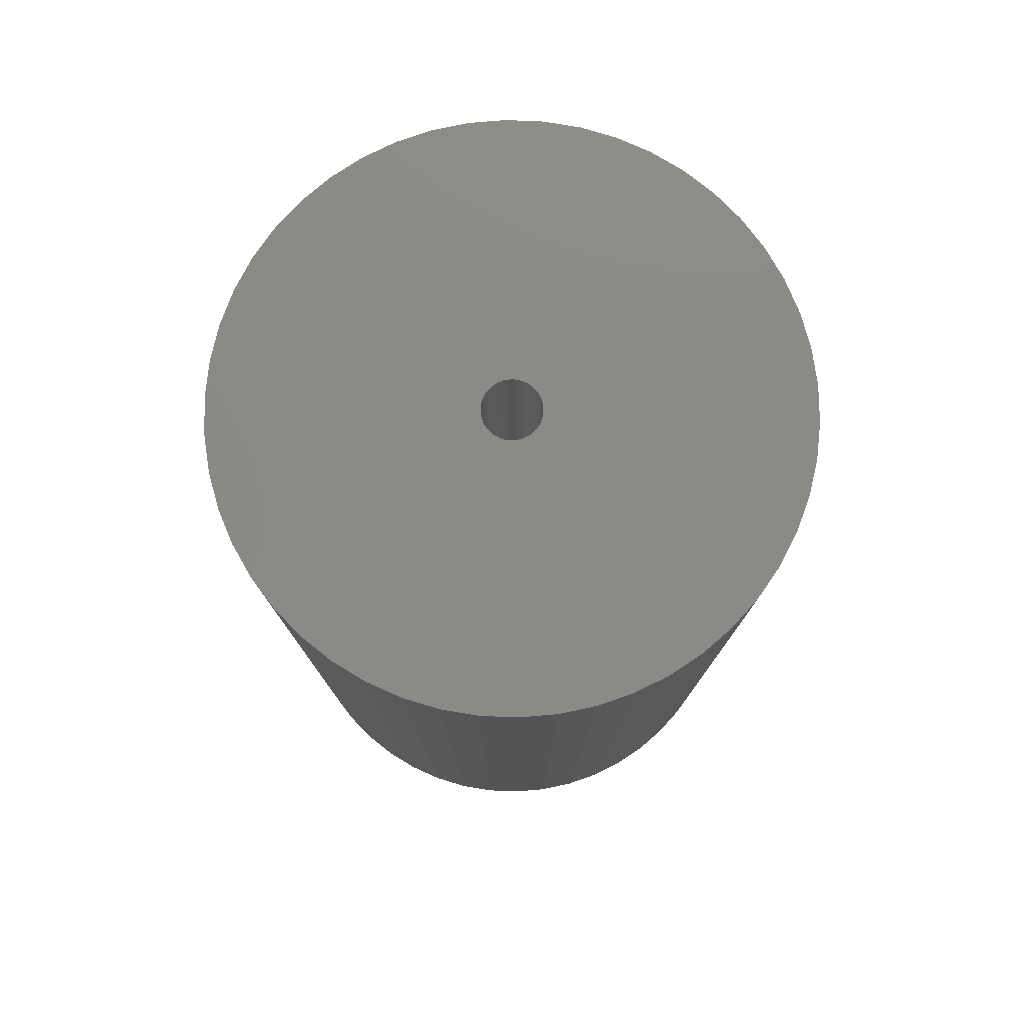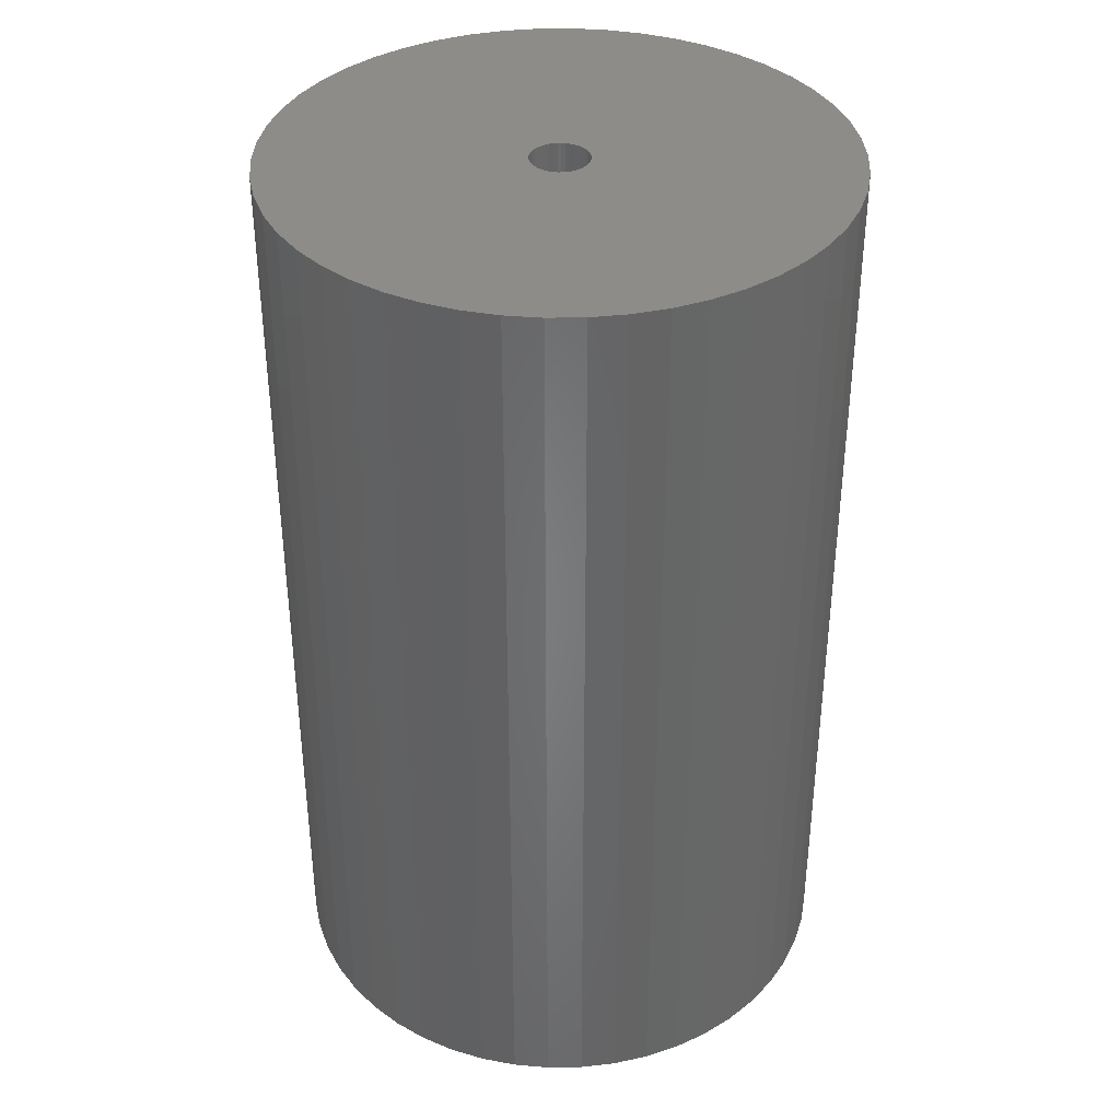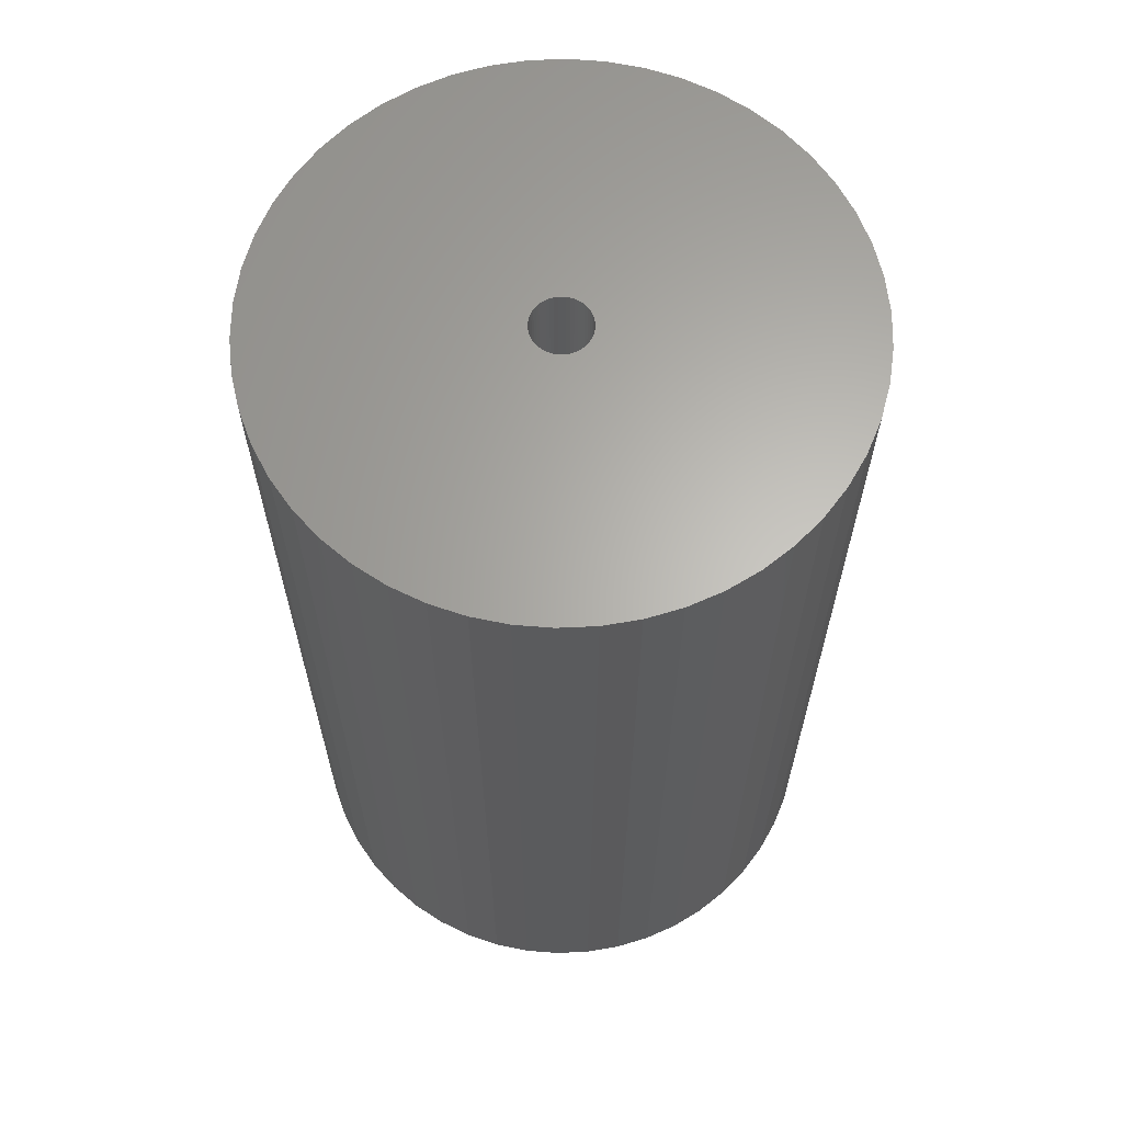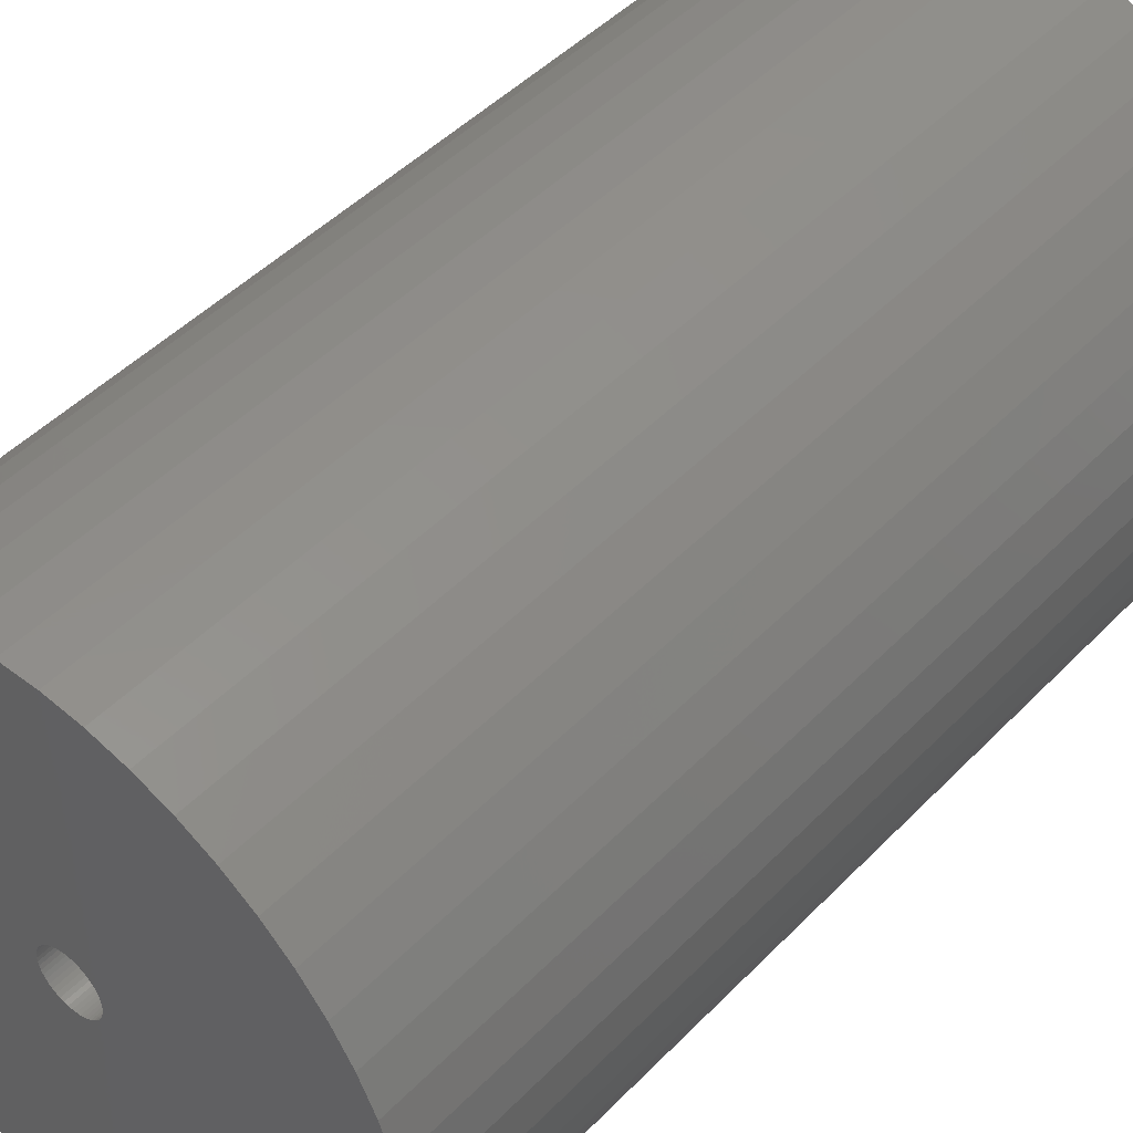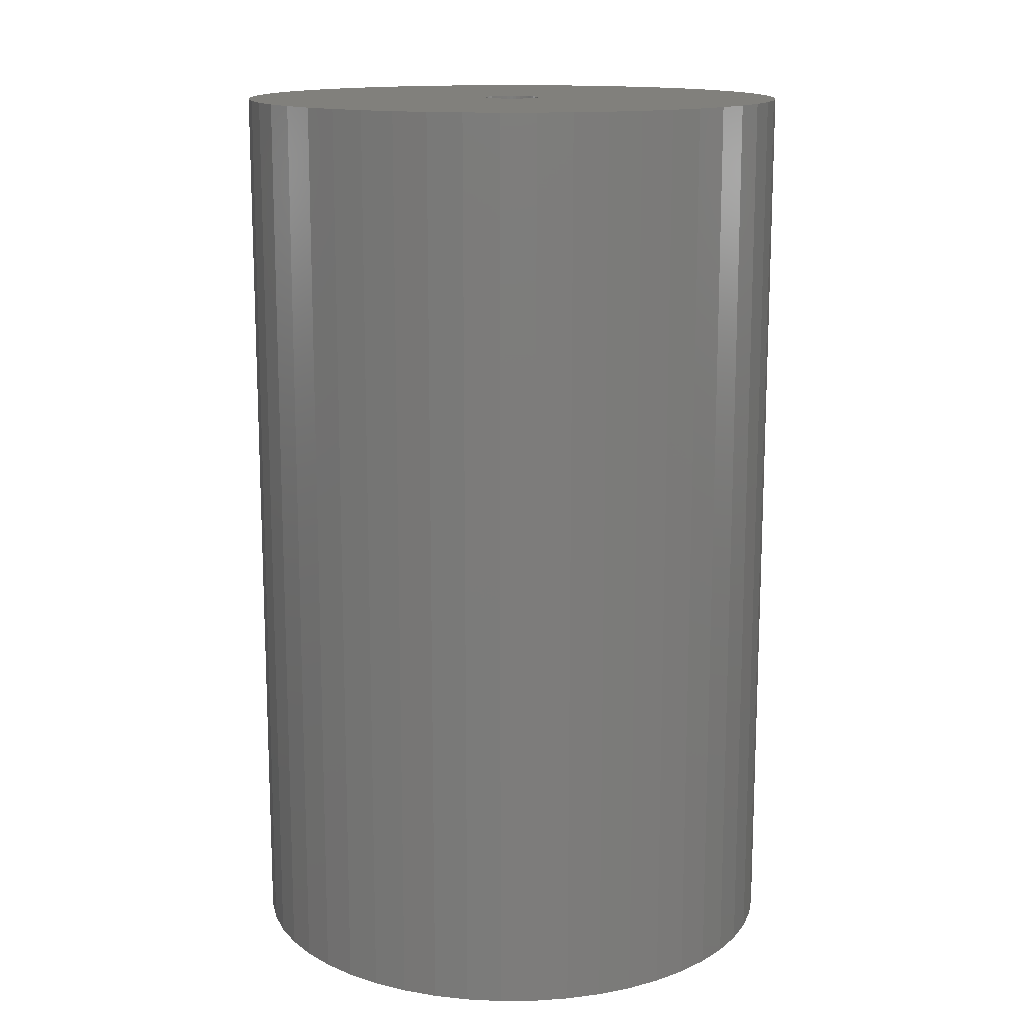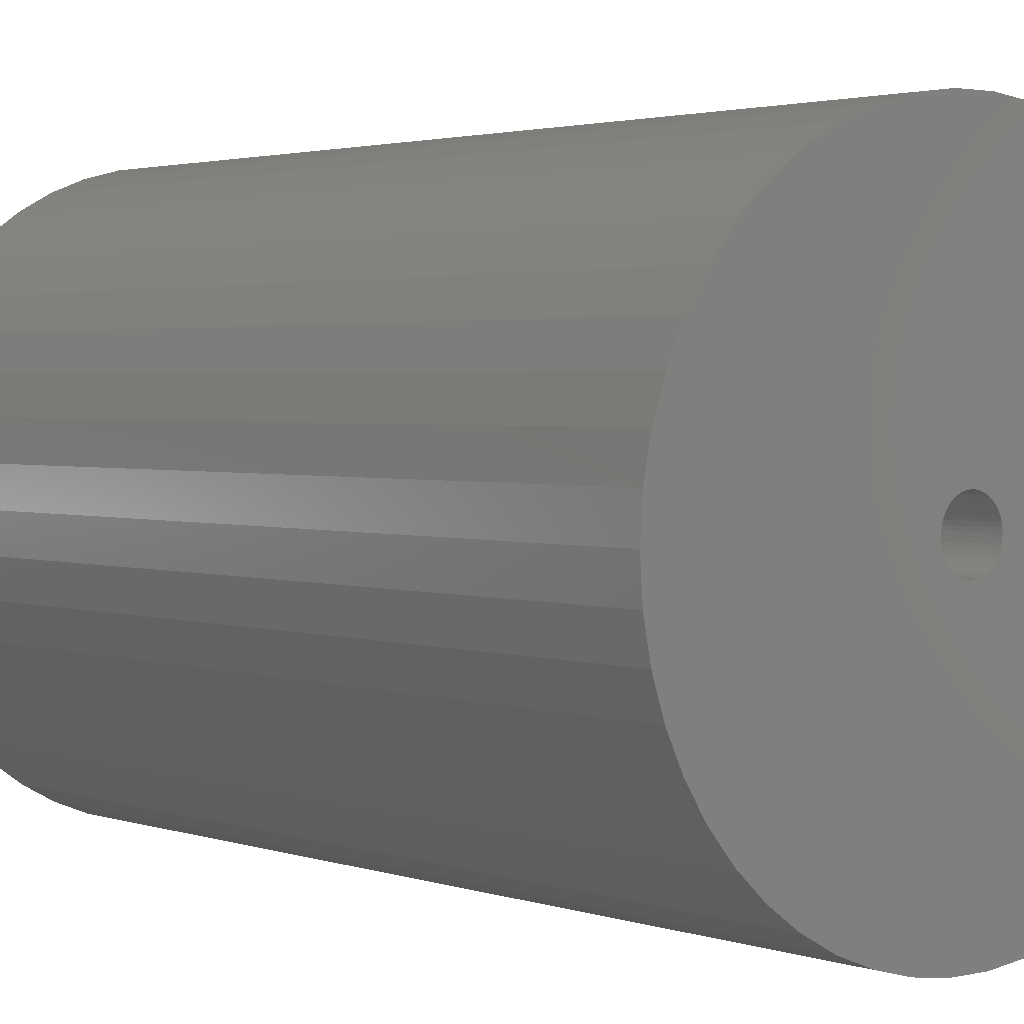
<metadata>
{"format":"stl","ext":"stl","renderer":"f3d","projection":"perspective","resolution":1024,"background":"white","views":[{"elev":78.3,"azim":-141.6,"up":"+Z"},{"elev":37.2,"azim":107.0,"up":"+Z"},{"elev":64.2,"azim":83.8,"up":"+Z"},{"elev":46.5,"azim":-139.1,"up":"+Y"},{"elev":14.2,"azim":157.2,"up":"+Z"},{"elev":2.3,"azim":-39.3,"up":"+Y"}]}
</metadata>
<code>
# stl→obj: 200 verts, 400 faces
v 22 0 36
v 21.83 2.757 -36
v 21.83 2.757 36
v 22 0 -36
v -22 0 -36
v -21.83 2.757 36
v -21.83 2.757 -36
v -22 0 36
v 1.381 21.96 -36
v -1.381 21.96 36
v 1.381 21.96 36
v -1.381 21.96 -36
v -1.381 -21.96 -36
v 1.381 -21.96 36
v -1.381 -21.96 36
v 1.381 -21.96 -36
v 16.04 15.06 -36
v 14.02 16.95 36
v 16.04 15.06 36
v 14.02 16.95 -36
v -14.02 16.95 -36
v -16.04 15.06 36
v -14.02 16.95 36
v -16.04 15.06 -36
v -6.798 20.92 -36
v -9.367 19.91 36
v -6.798 20.92 36
v -9.367 19.91 -36
v 20.46 8.099 36
v 19.28 10.6 -36
v 19.28 10.6 36
v 20.46 8.099 -36
v 21.31 5.471 -36
v 21.31 5.471 36
v 9.367 19.91 -36
v 6.798 20.92 36
v 9.367 19.91 36
v 6.798 20.92 -36
v 4.122 21.61 36
v 4.122 21.61 -36
v 11.79 18.58 -36
v 11.79 18.58 36
v -20.46 8.099 -36
v -19.28 10.6 36
v -19.28 10.6 -36
v -20.46 8.099 36
v -21.31 5.471 -36
v -21.31 5.471 36
v -4.122 21.61 36
v -4.122 21.61 -36
v 4.122 -21.61 36
v 4.122 -21.61 -36
v 17.8 12.93 36
v 17.8 12.93 -36
v -17.8 12.93 36
v -17.8 12.93 -36
v 2.25 0 36
v 2.232 0.282 36
v 21.83 -2.757 36
v 2.179 0.5596 36
v 2.232 -0.282 36
v 2.092 0.8283 36
v 21.31 -5.471 36
v 1.972 1.084 36
v 2.179 -0.5596 36
v 1.82 1.323 36
v 20.46 -8.099 36
v 1.64 1.54 36
v 2.092 -0.8283 36
v 1.434 1.734 36
v 19.28 -10.6 36
v 1.206 1.9 36
v 1.972 -1.084 36
v 0.958 2.036 36
v 17.8 -12.93 36
v 0.6953 2.14 36
v 1.82 -1.323 36
v 16.04 -15.06 36
v 0.4216 2.21 36
v 0.1413 2.246 36
v -0.1413 2.246 36
v -0.4216 2.21 36
v -0.6953 2.14 36
v -0.958 2.036 36
v -1.206 1.9 36
v -11.79 18.58 36
v -1.434 1.734 36
v -1.64 1.54 36
v -1.82 1.323 36
v 1.64 -1.54 36
v 14.02 -16.95 36
v 1.434 -1.734 36
v 11.79 -18.58 36
v 1.206 -1.9 36
v 9.367 -19.91 36
v 0.958 -2.036 36
v 6.798 -20.92 36
v 0.6953 -2.14 36
v 0.4216 -2.21 36
v 0.1413 -2.246 36
v -0.1413 -2.246 36
v -0.4216 -2.21 36
v -4.122 -21.61 36
v -0.6953 -2.14 36
v -6.798 -20.92 36
v -0.958 -2.036 36
v -9.367 -19.91 36
v -1.206 -1.9 36
v -11.79 -18.58 36
v -1.434 -1.734 36
v -14.02 -16.95 36
v -1.64 -1.54 36
v -16.04 -15.06 36
v -1.82 -1.323 36
v -17.8 -12.93 36
v -1.972 -1.084 36
v -19.28 -10.6 36
v -2.092 -0.8283 36
v -20.46 -8.099 36
v -2.179 -0.5596 36
v -21.31 -5.471 36
v -2.232 -0.282 36
v -21.83 -2.757 36
v -2.25 0 36
v -1.972 1.084 36
v -2.092 0.8283 36
v -2.179 0.5596 36
v -2.232 0.282 36
v -11.79 18.58 -36
v 21.83 -2.757 -36
v 21.31 -5.471 -36
v -16.04 -15.06 -36
v -14.02 -16.95 -36
v -19.28 -10.6 -36
v -20.46 -8.099 -36
v -17.8 -12.93 -36
v 2.25 0 -36
v 2.232 -0.282 -36
v 2.179 -0.5596 -36
v 20.46 -8.099 -36
v 2.232 0.282 -36
v 2.092 -0.8283 -36
v 19.28 -10.6 -36
v 1.972 -1.084 -36
v 17.8 -12.93 -36
v 2.179 0.5596 -36
v 1.82 -1.323 -36
v 16.04 -15.06 -36
v 1.64 -1.54 -36
v 14.02 -16.95 -36
v 2.092 0.8283 -36
v 1.434 -1.734 -36
v 11.79 -18.58 -36
v 1.206 -1.9 -36
v 9.367 -19.91 -36
v 1.972 1.084 -36
v 0.958 -2.036 -36
v 6.798 -20.92 -36
v 0.6953 -2.14 -36
v 1.82 1.323 -36
v 0.4216 -2.21 -36
v 0.1413 -2.246 -36
v -0.1413 -2.246 -36
v -0.4216 -2.21 -36
v -4.122 -21.61 -36
v -0.6953 -2.14 -36
v -6.798 -20.92 -36
v -0.958 -2.036 -36
v -9.367 -19.91 -36
v -1.206 -1.9 -36
v -11.79 -18.58 -36
v -1.434 -1.734 -36
v -1.64 -1.54 -36
v -1.82 -1.323 -36
v 1.64 1.54 -36
v 1.434 1.734 -36
v 1.206 1.9 -36
v 0.958 2.036 -36
v 0.6953 2.14 -36
v 0.4216 2.21 -36
v 0.1413 2.246 -36
v -0.1413 2.246 -36
v -0.4216 2.21 -36
v -0.6953 2.14 -36
v -0.958 2.036 -36
v -1.206 1.9 -36
v -1.434 1.734 -36
v -1.64 1.54 -36
v -1.82 1.323 -36
v -1.972 1.084 -36
v -2.092 0.8283 -36
v -2.179 0.5596 -36
v -2.232 0.282 -36
v -2.25 0 -36
v -1.972 -1.084 -36
v -2.092 -0.8283 -36
v -2.179 -0.5596 -36
v -21.31 -5.471 -36
v -2.232 -0.282 -36
v -21.83 -2.757 -36
f 1 2 3
f 2 1 4
f 5 6 7
f 6 5 8
f 9 10 11
f 10 9 12
f 13 14 15
f 14 13 16
f 17 18 19
f 18 17 20
f 21 22 23
f 22 21 24
f 25 26 27
f 26 25 28
f 29 30 31
f 30 29 32
f 3 33 34
f 33 3 2
f 35 36 37
f 36 35 38
f 38 39 36
f 39 38 40
f 41 37 42
f 37 41 35
f 43 44 45
f 44 43 46
f 47 46 43
f 46 47 48
f 12 49 10
f 49 12 50
f 16 51 14
f 51 16 52
f 34 32 29
f 32 34 33
f 53 17 19
f 17 53 54
f 31 54 53
f 54 31 30
f 40 11 39
f 11 40 9
f 20 42 18
f 42 20 41
f 45 55 56
f 55 45 44
f 56 22 24
f 22 56 55
f 7 48 47
f 48 7 6
f 57 1 3
f 58 3 34
f 1 57 59
f 60 34 29
f 61 59 57
f 62 29 31
f 59 61 63
f 64 31 53
f 65 63 61
f 66 53 19
f 63 65 67
f 68 19 18
f 69 67 65
f 70 18 42
f 67 69 71
f 72 42 37
f 73 71 69
f 74 37 36
f 71 73 75
f 76 36 39
f 77 75 73
f 75 77 78
f 3 58 57
f 34 60 58
f 29 62 60
f 31 64 62
f 53 66 64
f 19 68 66
f 18 70 68
f 79 39 11
f 42 72 70
f 37 74 72
f 36 76 74
f 39 79 76
f 11 80 79
f 11 81 80
f 10 81 11
f 81 10 82
f 49 82 10
f 82 49 83
f 27 83 49
f 83 27 84
f 26 84 27
f 84 26 85
f 86 85 26
f 85 86 87
f 23 87 86
f 87 23 88
f 22 88 23
f 88 22 89
f 90 78 77
f 78 90 91
f 92 91 90
f 91 92 93
f 94 93 92
f 93 94 95
f 96 95 94
f 95 96 97
f 98 97 96
f 97 98 51
f 99 51 98
f 51 99 14
f 100 14 99
f 101 14 100
f 15 101 102
f 103 102 104
f 105 104 106
f 107 106 108
f 101 15 14
f 109 108 110
f 111 110 112
f 113 112 114
f 115 114 116
f 117 116 118
f 119 118 120
f 121 120 122
f 123 122 124
f 55 89 22
f 102 103 15
f 89 55 125
f 104 105 103
f 44 125 55
f 106 107 105
f 125 44 126
f 108 109 107
f 46 126 44
f 110 111 109
f 126 46 127
f 112 113 111
f 48 127 46
f 114 115 113
f 127 48 128
f 116 117 115
f 6 128 48
f 118 119 117
f 128 6 124
f 120 121 119
f 8 124 6
f 122 123 121
f 124 8 123
f 28 86 26
f 86 28 129
f 129 23 86
f 23 129 21
f 50 27 49
f 27 50 25
f 59 4 1
f 4 59 130
f 63 130 59
f 130 63 131
f 132 111 113
f 111 132 133
f 134 119 135
f 119 134 117
f 136 117 134
f 117 136 115
f 137 4 130
f 138 130 131
f 4 137 2
f 139 131 140
f 141 2 137
f 142 140 143
f 2 141 33
f 144 143 145
f 146 33 141
f 147 145 148
f 33 146 32
f 149 148 150
f 151 32 146
f 152 150 153
f 32 151 30
f 154 153 155
f 156 30 151
f 157 155 158
f 30 156 54
f 159 158 52
f 160 54 156
f 54 160 17
f 130 138 137
f 131 139 138
f 140 142 139
f 143 144 142
f 145 147 144
f 148 149 147
f 150 152 149
f 161 52 16
f 153 154 152
f 155 157 154
f 158 159 157
f 52 161 159
f 16 162 161
f 16 163 162
f 13 163 16
f 163 13 164
f 165 164 13
f 164 165 166
f 167 166 165
f 166 167 168
f 169 168 167
f 168 169 170
f 171 170 169
f 170 171 172
f 133 172 171
f 172 133 173
f 132 173 133
f 173 132 174
f 175 17 160
f 17 175 20
f 176 20 175
f 20 176 41
f 177 41 176
f 41 177 35
f 178 35 177
f 35 178 38
f 179 38 178
f 38 179 40
f 180 40 179
f 40 180 9
f 181 9 180
f 182 9 181
f 12 182 183
f 50 183 184
f 25 184 185
f 28 185 186
f 182 12 9
f 129 186 187
f 21 187 188
f 24 188 189
f 56 189 190
f 45 190 191
f 43 191 192
f 47 192 193
f 7 193 194
f 136 174 132
f 183 50 12
f 174 136 195
f 184 25 50
f 134 195 136
f 185 28 25
f 195 134 196
f 186 129 28
f 135 196 134
f 187 21 129
f 196 135 197
f 188 24 21
f 198 197 135
f 189 56 24
f 197 198 199
f 190 45 56
f 200 199 198
f 191 43 45
f 199 200 194
f 192 47 43
f 5 194 200
f 193 7 47
f 194 5 7
f 155 93 95
f 93 155 153
f 71 140 67
f 140 71 143
f 132 115 136
f 115 132 113
f 135 121 198
f 121 135 119
f 150 78 91
f 78 150 148
f 158 95 97
f 95 158 155
f 52 97 51
f 97 52 158
f 75 143 71
f 143 75 145
f 78 145 75
f 145 78 148
f 67 131 63
f 131 67 140
f 165 15 103
f 15 165 13
f 133 109 111
f 109 133 171
f 198 123 200
f 123 198 121
f 200 8 5
f 8 200 123
f 153 91 93
f 91 153 150
f 167 103 105
f 103 167 165
f 169 105 107
f 105 169 167
f 171 107 109
f 107 171 169
f 137 58 141
f 58 137 57
f 124 193 128
f 193 124 194
f 182 80 81
f 80 182 181
f 162 101 100
f 101 162 163
f 176 68 70
f 68 176 175
f 188 87 88
f 87 188 187
f 185 83 84
f 83 185 184
f 142 65 139
f 65 142 69
f 151 64 156
f 64 151 62
f 141 60 146
f 60 141 58
f 179 74 76
f 74 179 178
f 180 76 79
f 76 180 179
f 177 70 72
f 70 177 176
f 126 190 125
f 190 126 191
f 89 188 88
f 188 89 189
f 127 191 126
f 191 127 192
f 186 84 85
f 84 186 185
f 183 81 82
f 81 183 182
f 161 100 99
f 100 161 162
f 146 62 151
f 62 146 60
f 160 68 175
f 68 160 66
f 156 66 160
f 66 156 64
f 181 79 80
f 79 181 180
f 178 72 74
f 72 178 177
f 125 189 89
f 189 125 190
f 128 192 127
f 192 128 193
f 187 85 87
f 85 187 186
f 184 82 83
f 82 184 183
f 147 73 144
f 73 147 77
f 139 61 138
f 61 139 65
f 172 112 110
f 112 172 173
f 116 196 118
f 196 116 195
f 112 174 114
f 174 112 173
f 152 94 92
f 94 152 154
f 144 69 142
f 69 144 73
f 138 57 137
f 57 138 61
f 166 106 104
f 106 166 168
f 118 197 120
f 197 118 196
f 149 77 147
f 77 149 90
f 157 98 96
f 98 157 159
f 159 99 98
f 99 159 161
f 168 108 106
f 108 168 170
f 114 195 116
f 195 114 174
f 120 199 122
f 199 120 197
f 122 194 124
f 194 122 199
f 149 92 90
f 92 149 152
f 154 96 94
f 96 154 157
f 164 104 102
f 104 164 166
f 163 102 101
f 102 163 164
f 170 110 108
f 110 170 172

</code>
